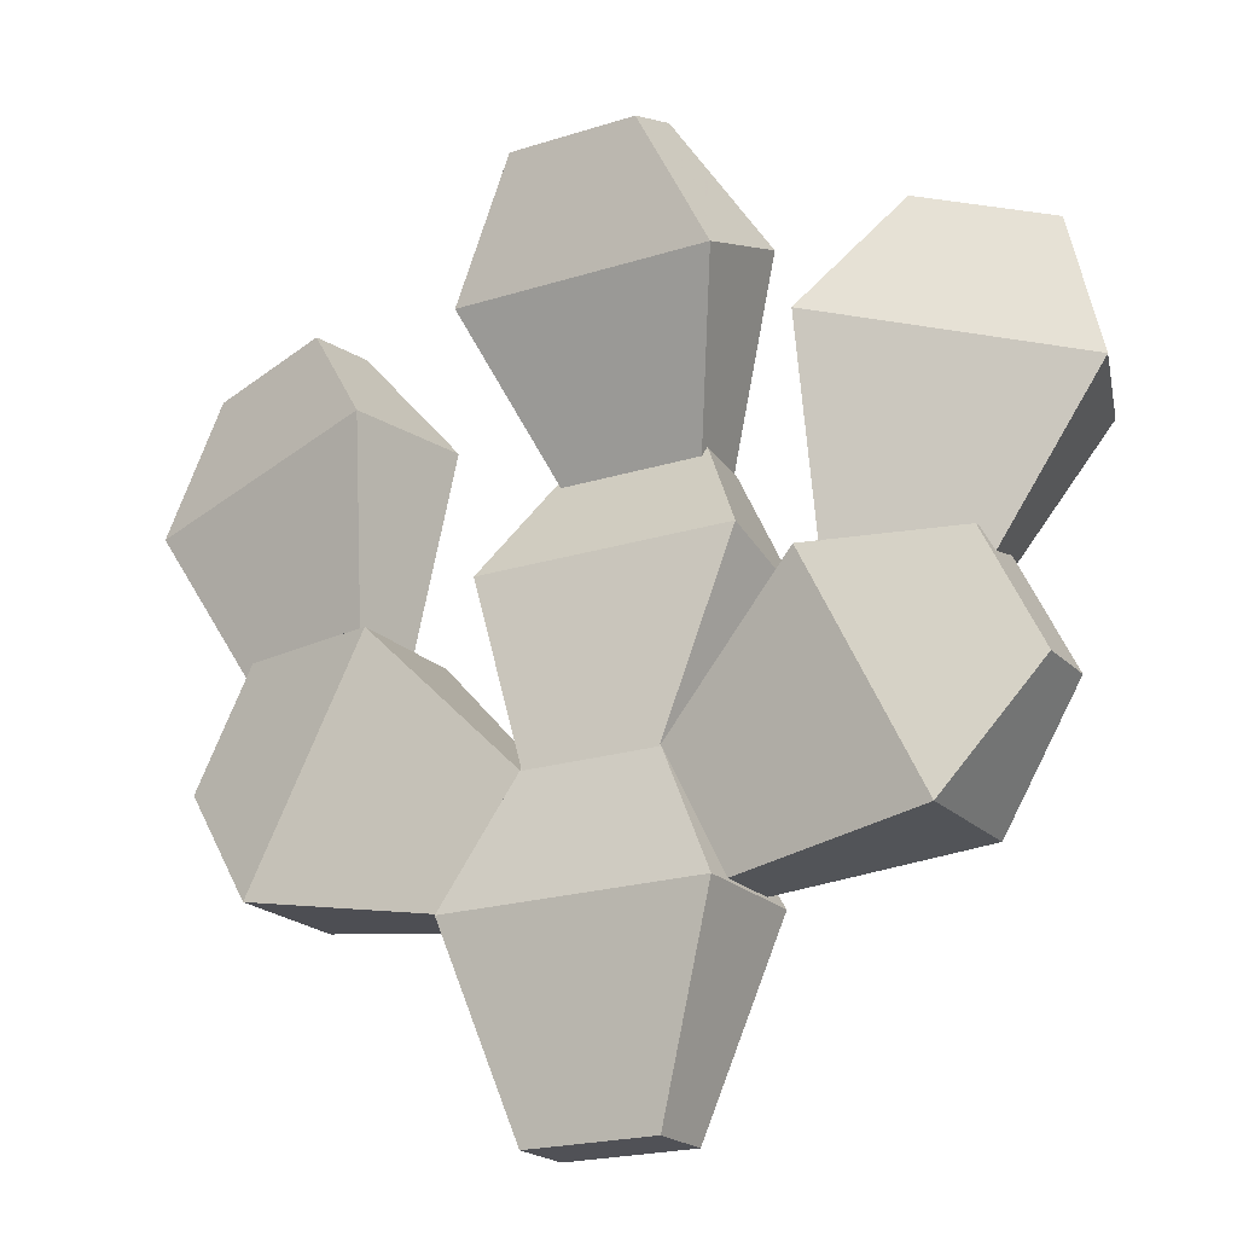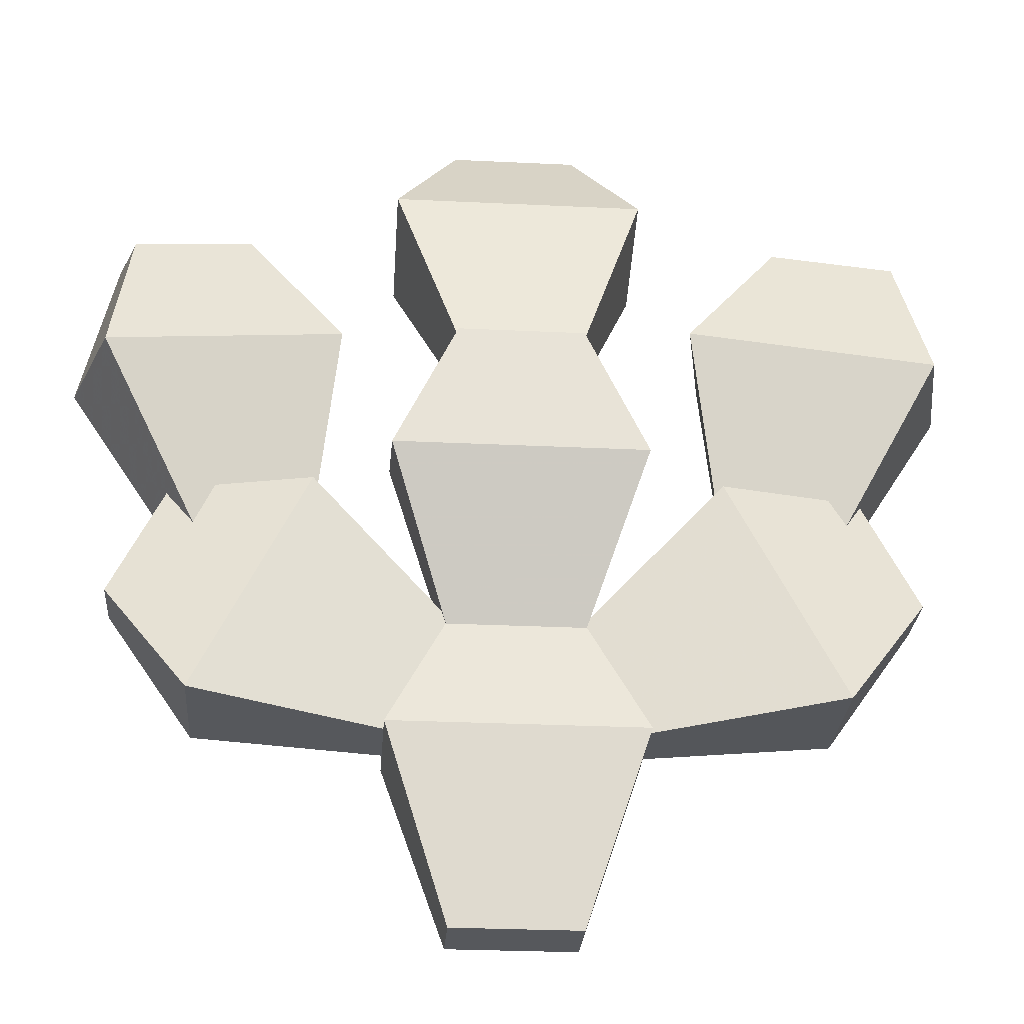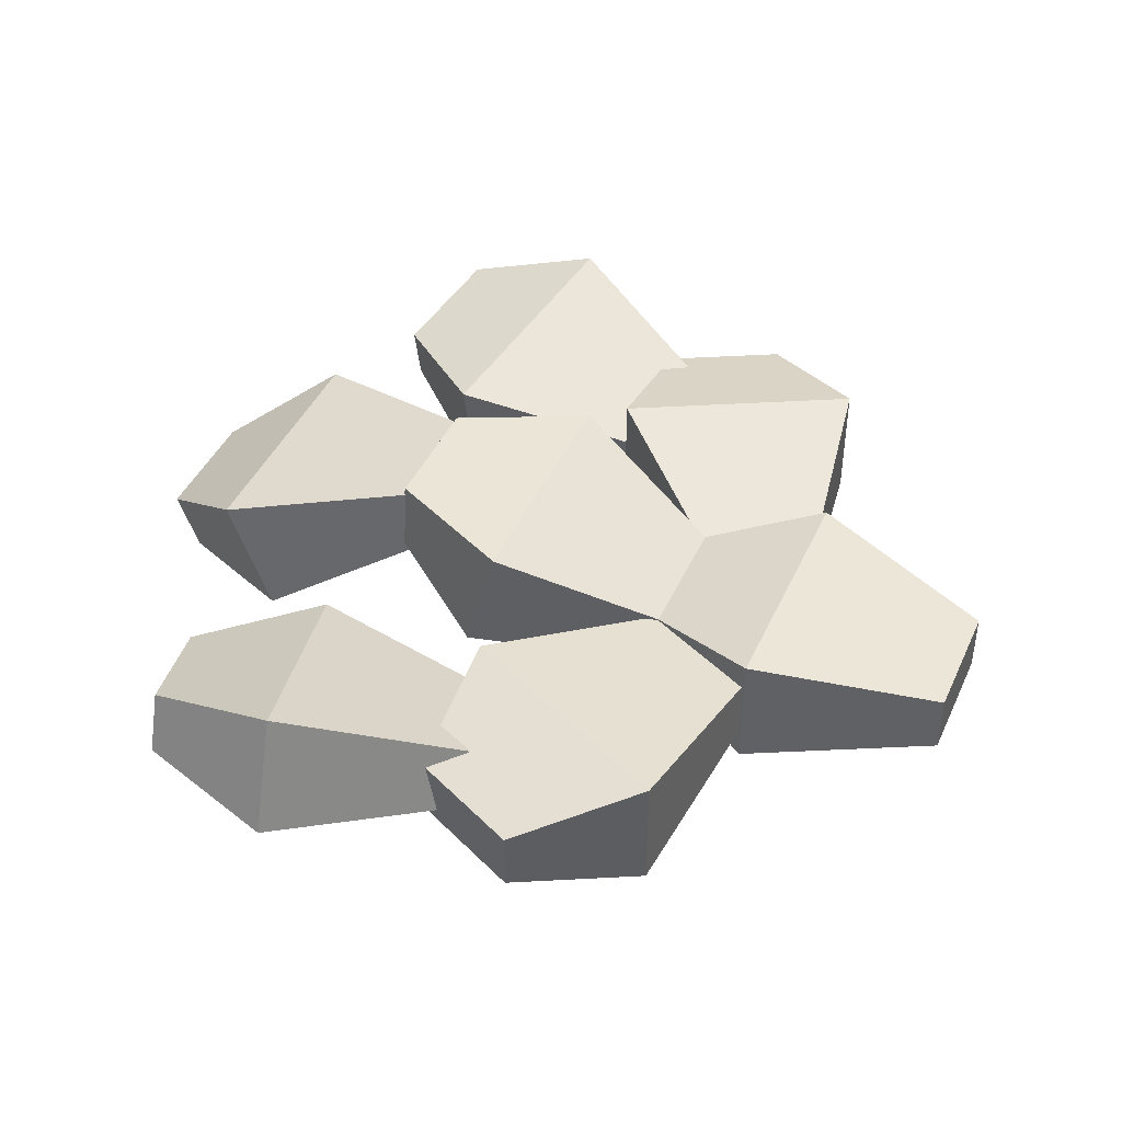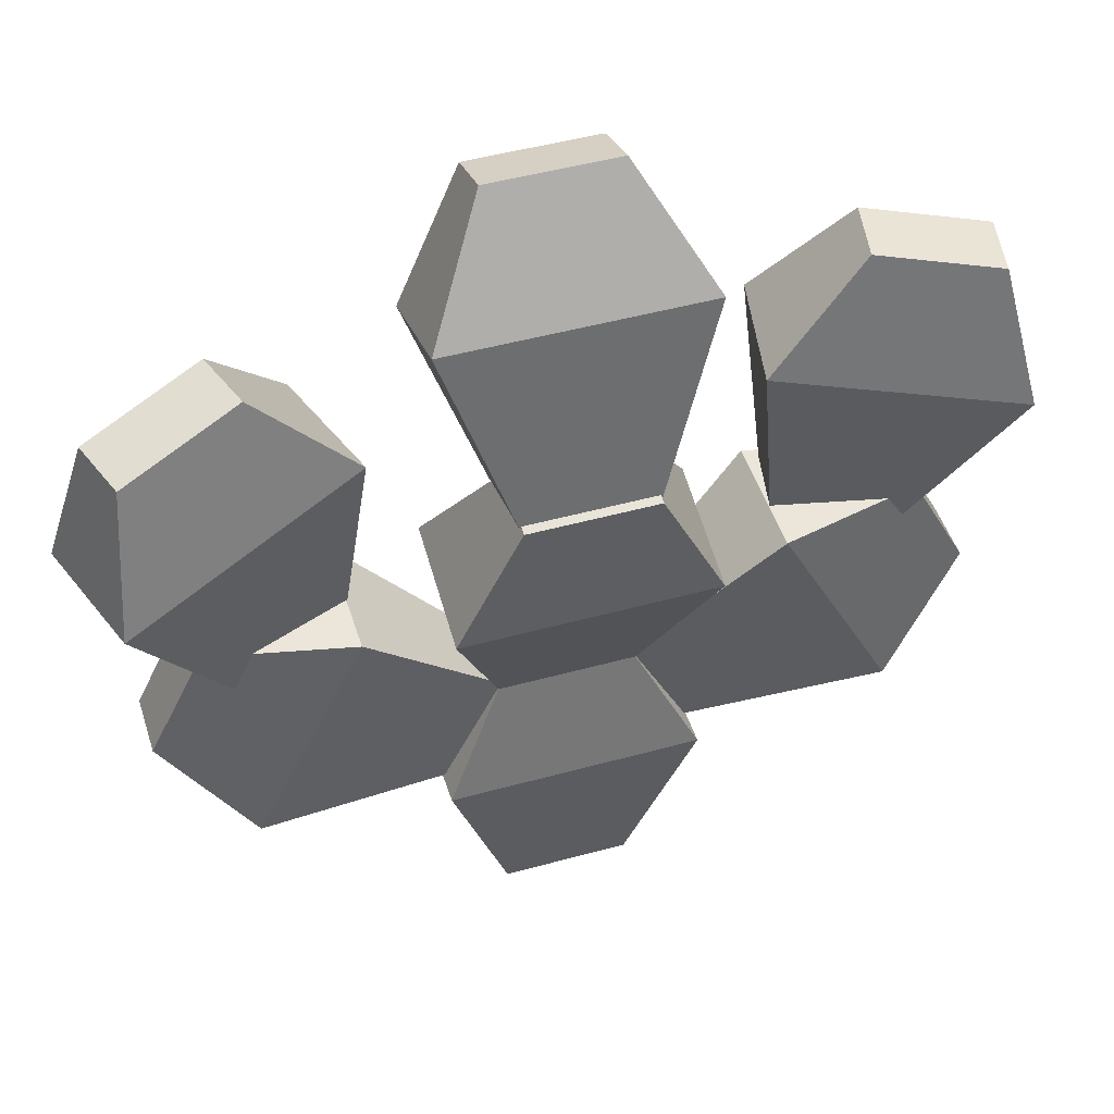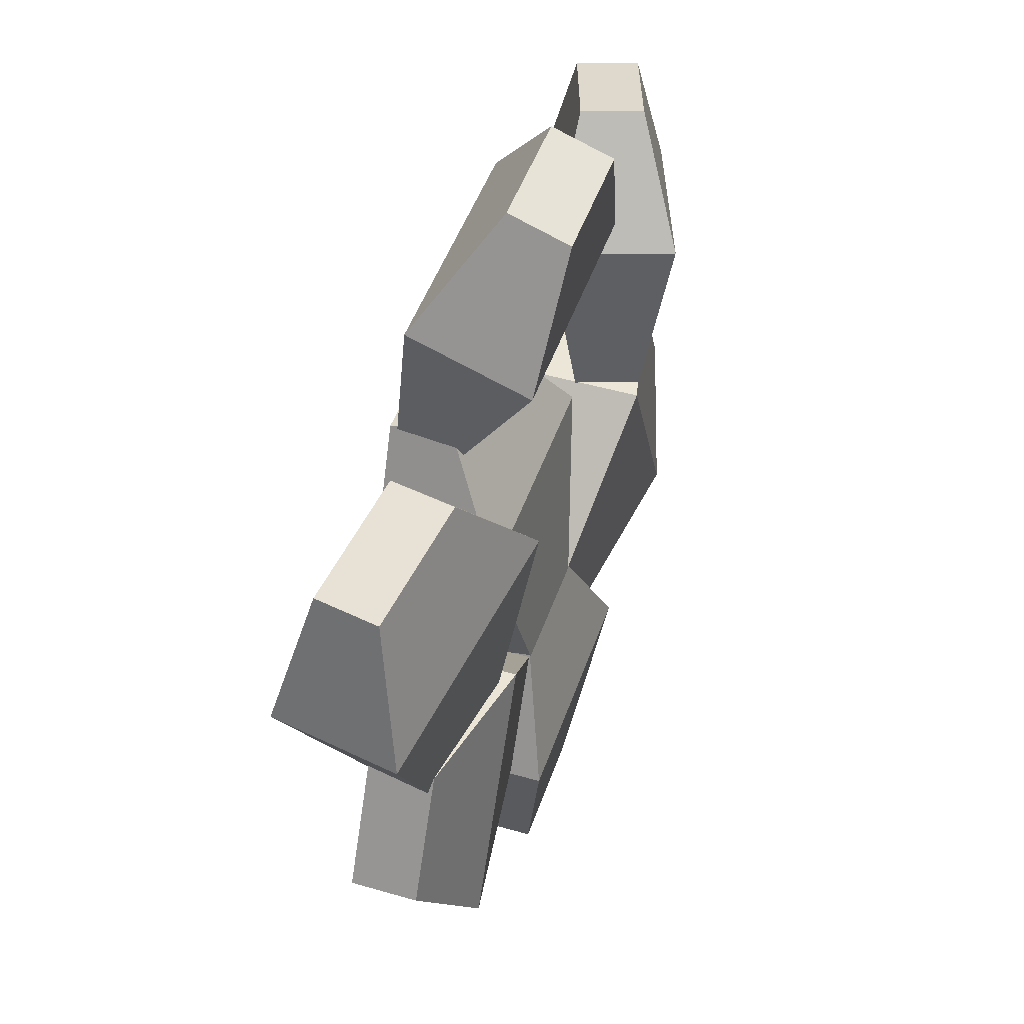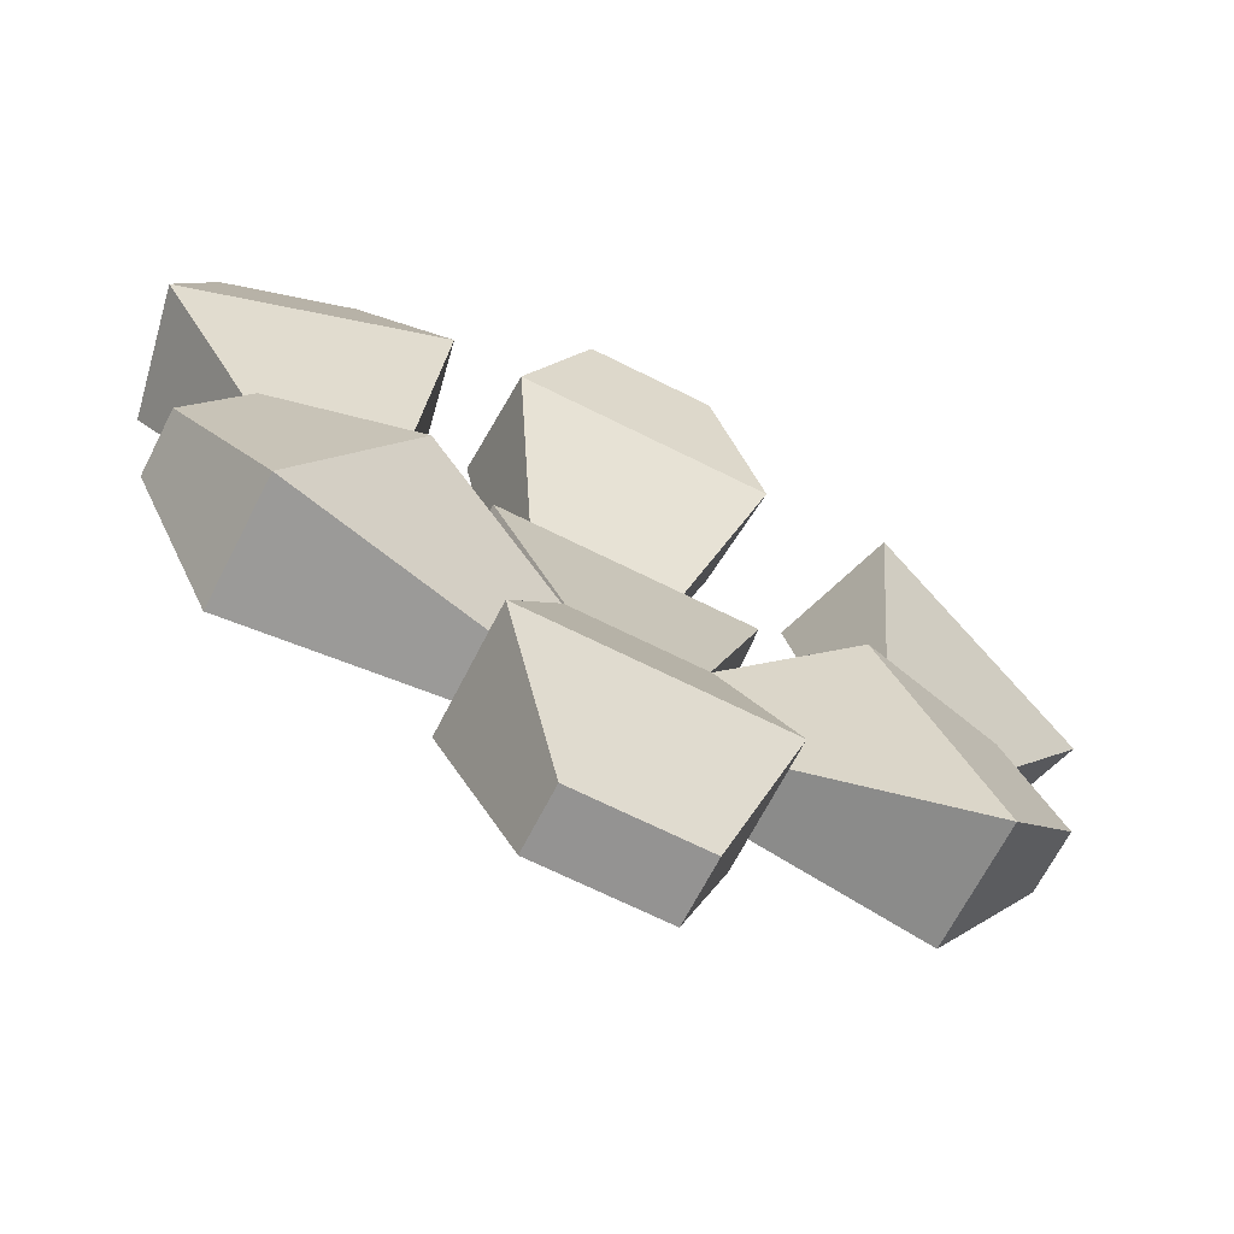
<metadata>
{"format":"obj","ext":"obj","renderer":"f3d","projection":"perspective","resolution":1024,"background":"white","views":[{"elev":-20.4,"azim":-149.8,"up":"+Y"},{"elev":-28.0,"azim":-4.2,"up":"+Y"},{"elev":43.2,"azim":-66.7,"up":"+Z"},{"elev":47.5,"azim":-17.3,"up":"+Y"},{"elev":46.5,"azim":108.3,"up":"+Y"},{"elev":-66.8,"azim":153.1,"up":"+Y"}]}
</metadata>
<code>
o PricklyPear_7_Cube.011
v -0.1 -0.5 0.05
v -0.2 -0.2 0.1
v -0.1 -0.5 -0.05
v -0.2 -0.2 -0.1
v 0.1 -0.5 0.05
v 0.2 -0.2 0.1
v 0.1 -0.5 -0.05
v 0.2 -0.2 -0.1
v -0.1 -0 0.05
v -0.1 -0 -0.05
v 0.1 -0 -0.05
v 0.1 -0 0.05
v 0.102 -0.01227 0.05
v 0.3227 0.2141 0.1
v 0.102 -0.01227 -0.05
v 0.3227 0.2141 -0.1
v 0.1937 -0.19 0.05
v 0.5061 -0.1414 0.1
v 0.1937 -0.19 -0.05
v 0.5061 -0.1414 -0.1
v 0.5463 0.217 0.05
v 0.5463 0.217 -0.05
v 0.638 0.03921 -0.05
v 0.638 0.03921 0.05
v -0.1827 -0.1965 0.05
v -0.4961 -0.154 0.1
v -0.1827 -0.1965 -0.05
v -0.4961 -0.154 -0.1
v -0.09456 -0.01693 0.05
v -0.3198 0.205 0.1
v -0.09456 -0.01693 -0.05
v -0.3198 0.205 -0.1
v -0.6315 0.02385 0.05
v -0.6315 0.02385 -0.05
v -0.5434 0.2034 -0.05
v -0.5434 0.2034 0.05
v -0.1 -0.04119 0.04358
v -0.2 0.2356 0.1695
v -0.1 -0.01531 -0.05301
v -0.2 0.2874 -0.02366
v 0.1 -0.04119 0.04358
v 0.2 0.2356 0.1695
v 0.1 -0.01531 -0.05301
v 0.2 0.2874 -0.02366
v -0.1 0.4418 0.173
v -0.1 0.4677 0.0764
v 0.1 0.4677 0.0764
v 0.1 0.4418 0.173
v 0.3256 0.2044 0.0193
v 0.2855 0.5191 0.06245
v 0.3446 0.2044 -0.07887
v 0.3235 0.5191 -0.1339
v 0.5171 0.1602 0.05643
v 0.6684 0.4306 0.1367
v 0.5361 0.1602 -0.04175
v 0.7065 0.4306 -0.05964
v 0.4341 0.692 0.04034
v 0.4532 0.692 -0.05783
v 0.6446 0.6478 -0.0207
v 0.6256 0.6478 0.07747
v -0.5031 0.1372 0.06643
v -0.6503 0.4023 0.1689
v -0.5351 0.1372 -0.02832
v -0.7143 0.4023 -0.02058
v -0.3197 0.1875 0.004504
v -0.2836 0.503 0.04507
v -0.3517 0.1875 -0.09024
v -0.3475 0.503 -0.1444
v -0.6223 0.6211 0.1067
v -0.6543 0.6211 0.01194
v -0.4709 0.6714 -0.04999
v -0.4389 0.6714 0.04476
v -0.1 0.4342 0.1623
v -0.2 0.7328 0.1044
v -0.1 0.3993 0.06856
v -0.2 0.663 -0.08302
v 0.1 0.4342 0.1623
v 0.2 0.7328 0.1044
v 0.1 0.3993 0.06856
v 0.2 0.663 -0.08302
v -0.1 0.9028 -0.01227
v -0.1 0.8679 -0.106
v 0.1 0.8679 -0.106
v 0.1 0.9028 -0.01227
f 2 4 3 1
f 4 8 7 3
f 8 6 5 7
f 6 2 1 5
f 1 3 7 5
f 4 2 9 10
f 12 11 10 9
f 2 6 12 9
f 8 4 10 11
f 6 8 11 12
f 14 16 15 13
f 16 20 19 15
f 20 18 17 19
f 18 14 13 17
f 13 15 19 17
f 16 14 21 22
f 24 23 22 21
f 14 18 24 21
f 20 16 22 23
f 18 20 23 24
f 26 28 27 25
f 28 32 31 27
f 32 30 29 31
f 30 26 25 29
f 25 27 31 29
f 28 26 33 34
f 36 35 34 33
f 26 30 36 33
f 32 28 34 35
f 30 32 35 36
f 38 40 39 37
f 40 44 43 39
f 44 42 41 43
f 42 38 37 41
f 37 39 43 41
f 40 38 45 46
f 48 47 46 45
f 38 42 48 45
f 44 40 46 47
f 42 44 47 48
f 50 52 51 49
f 52 56 55 51
f 56 54 53 55
f 54 50 49 53
f 49 51 55 53
f 52 50 57 58
f 60 59 58 57
f 50 54 60 57
f 56 52 58 59
f 54 56 59 60
f 62 64 63 61
f 64 68 67 63
f 68 66 65 67
f 66 62 61 65
f 61 63 67 65
f 64 62 69 70
f 72 71 70 69
f 62 66 72 69
f 68 64 70 71
f 66 68 71 72
f 74 76 75 73
f 76 80 79 75
f 80 78 77 79
f 78 74 73 77
f 73 75 79 77
f 76 74 81 82
f 84 83 82 81
f 74 78 84 81
f 80 76 82 83
f 78 80 83 84

</code>
